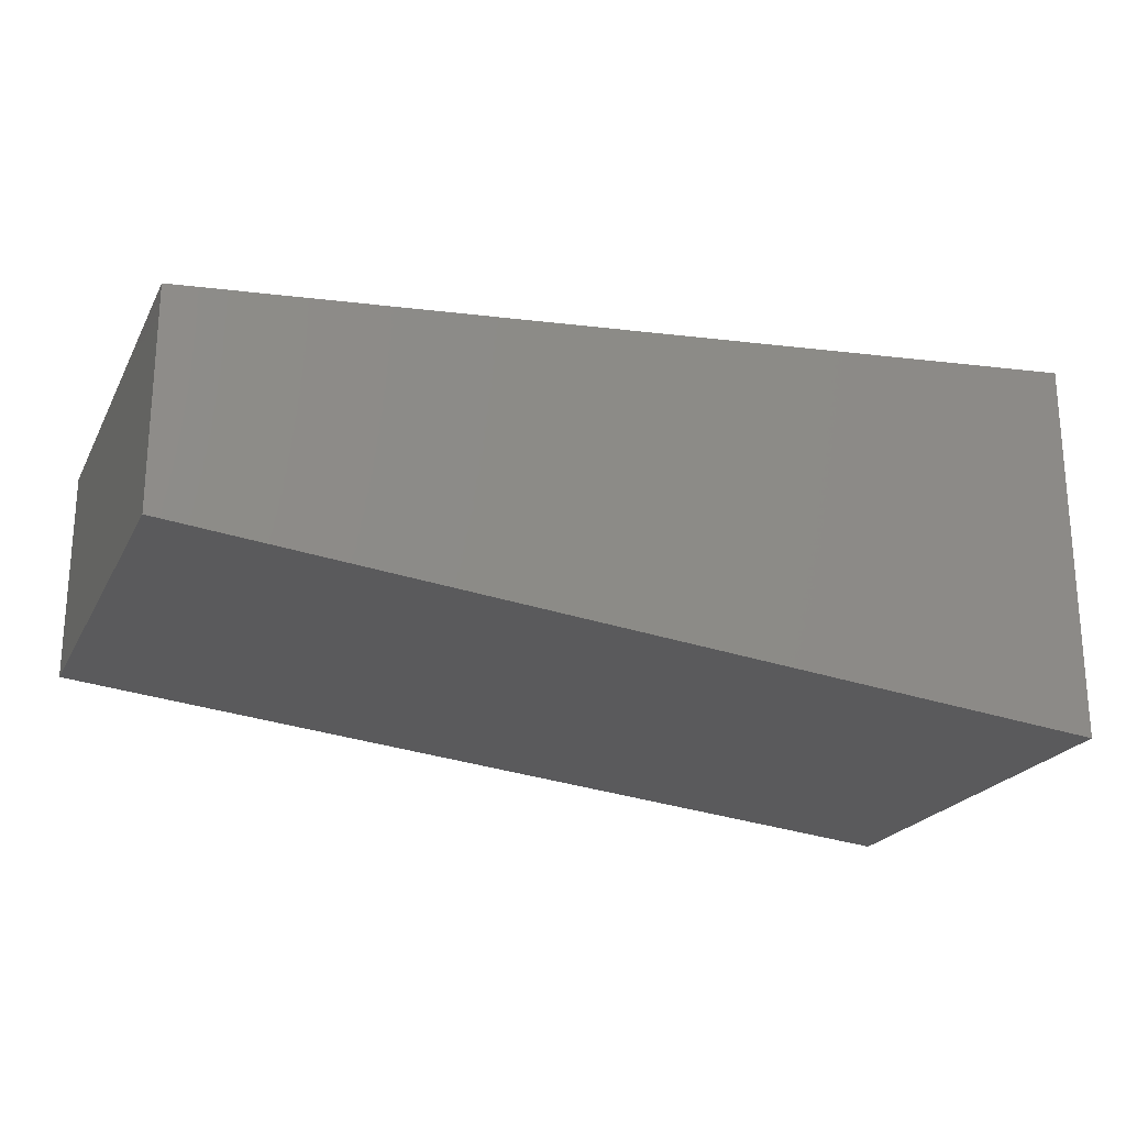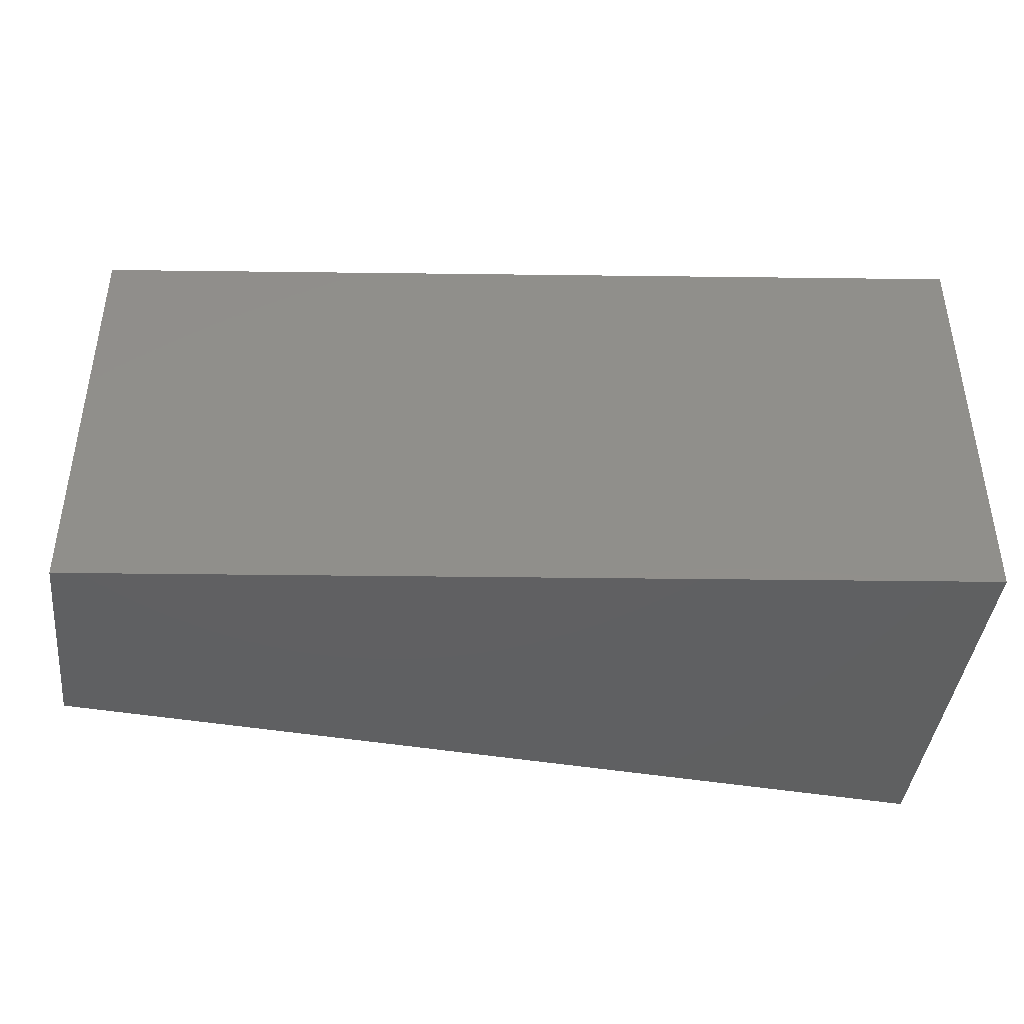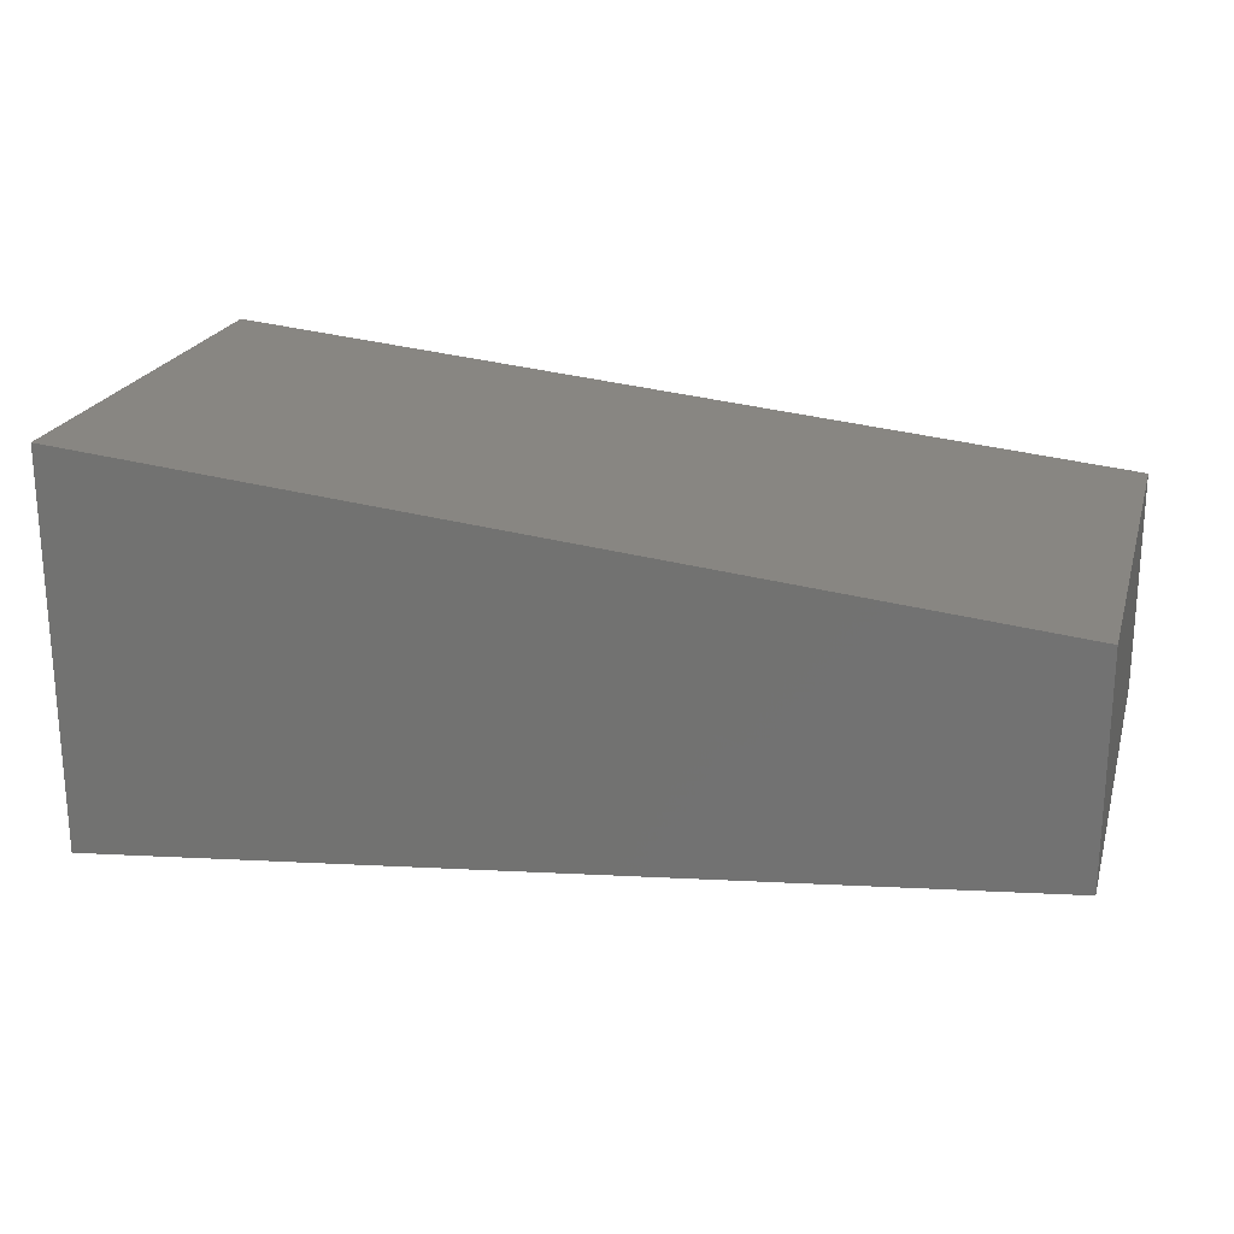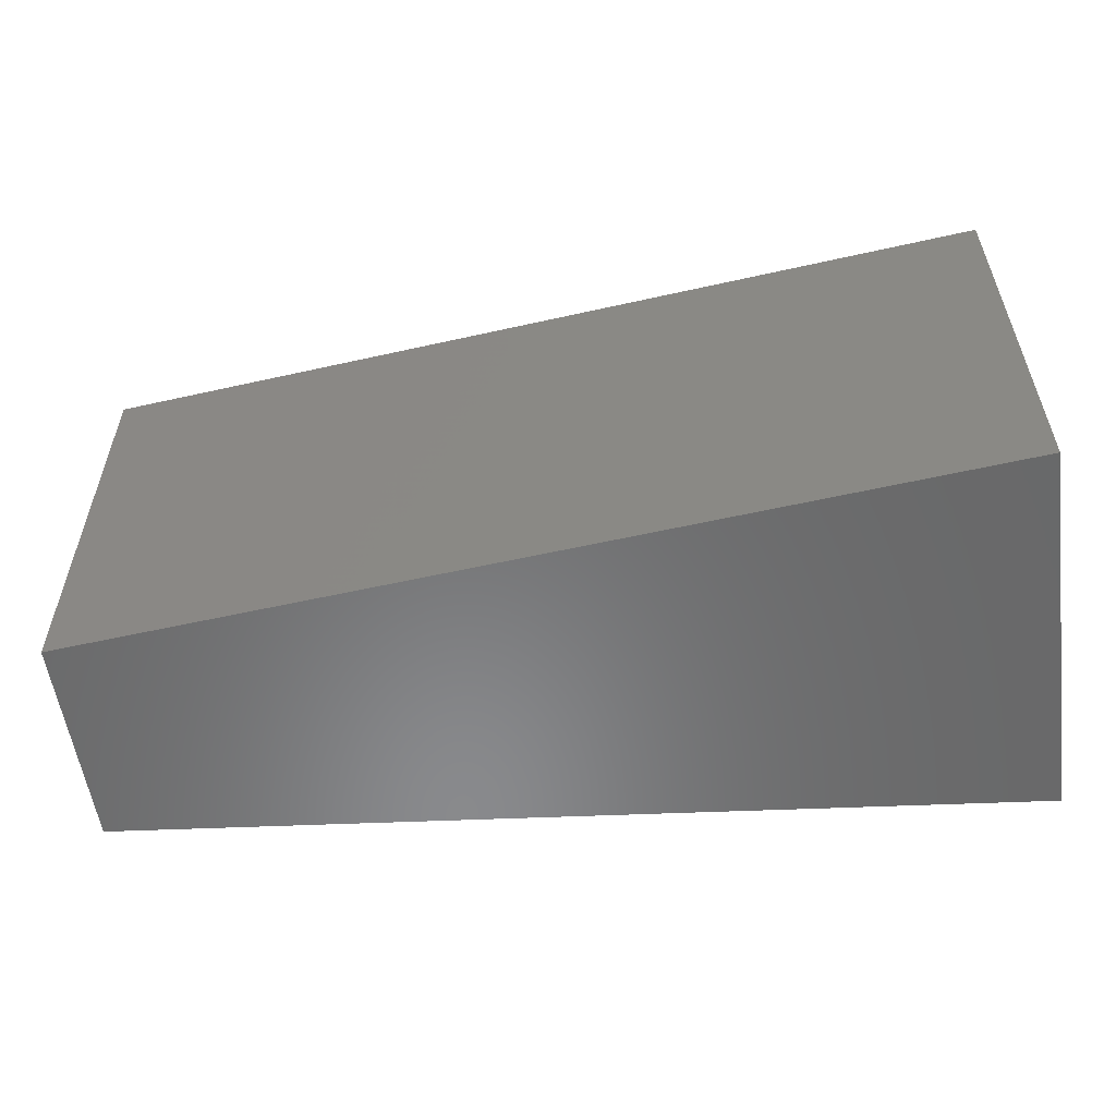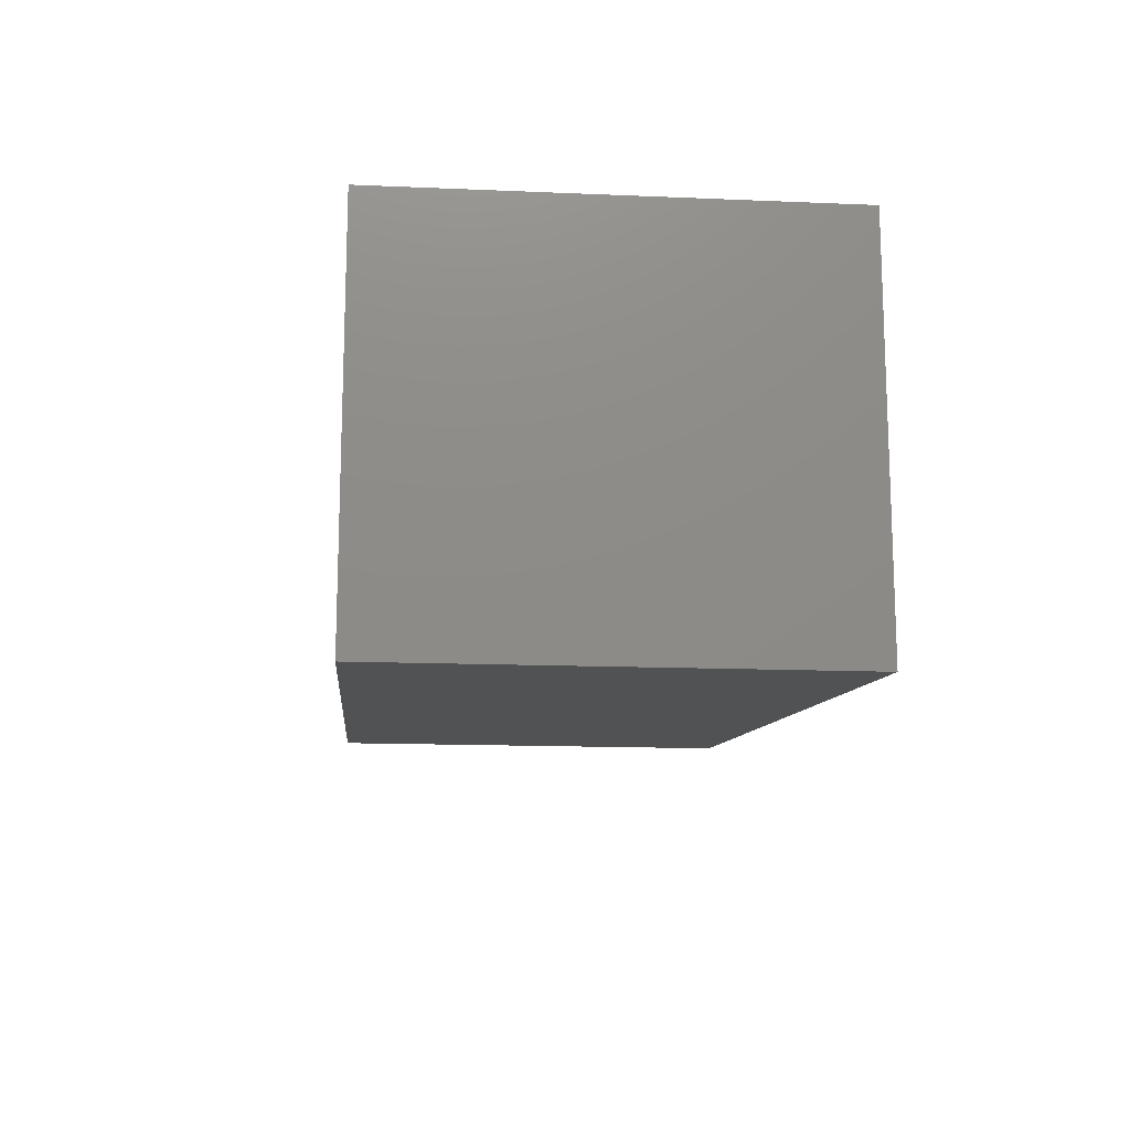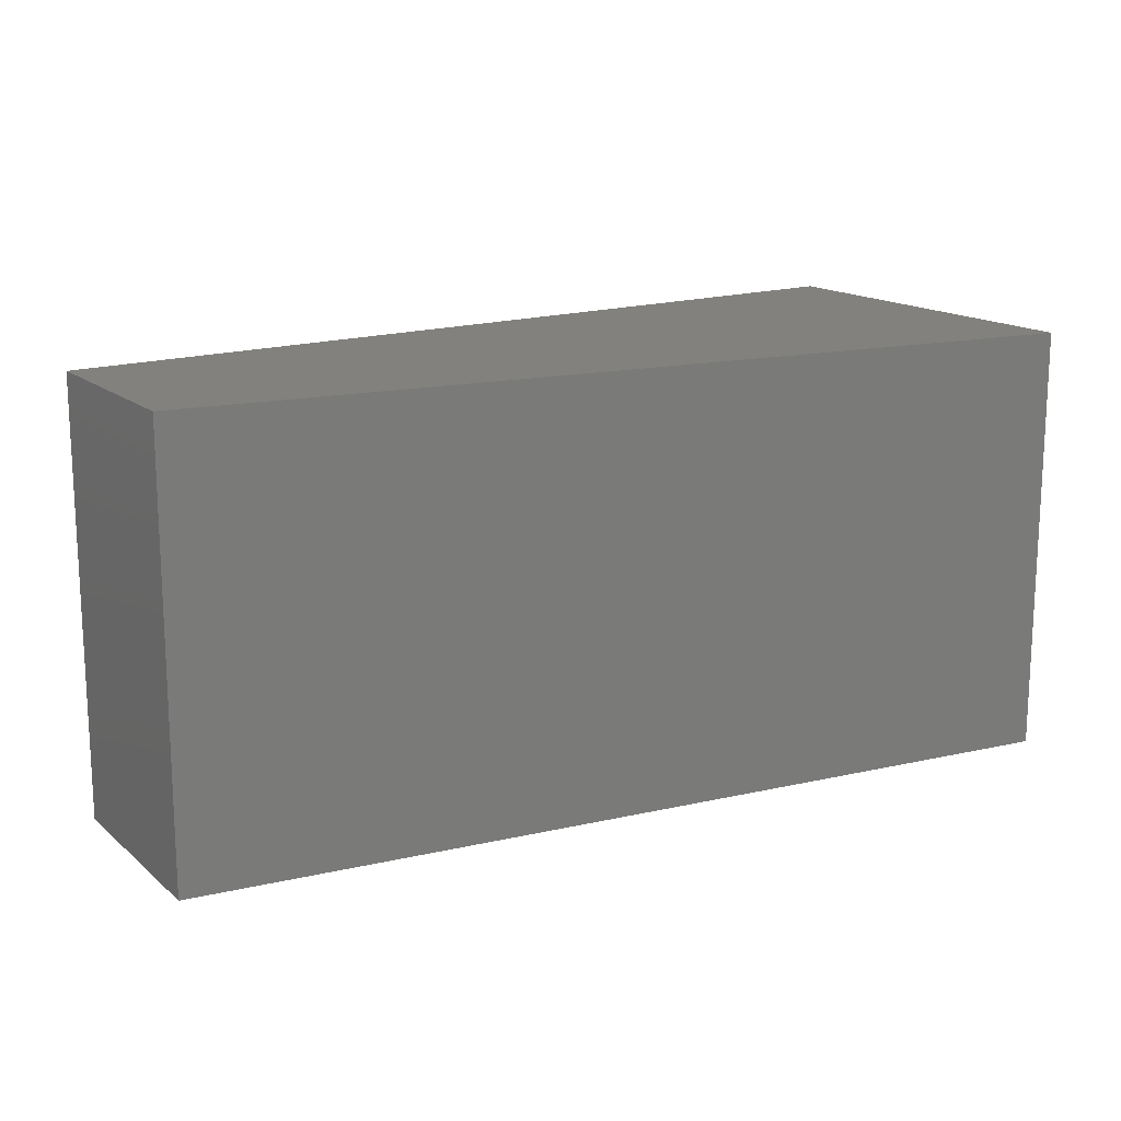
<metadata>
{"format":"stl","ext":"stl","renderer":"f3d","projection":"perspective","resolution":1024,"background":"white","views":[{"elev":-22.4,"azim":158.6,"up":"+Y"},{"elev":-41.5,"azim":173.7,"up":"+Z"},{"elev":21.8,"azim":15.2,"up":"+Y"},{"elev":-55.7,"azim":-172.1,"up":"+Z"},{"elev":-14.2,"azim":-95.3,"up":"+Y"},{"elev":15.4,"azim":148.7,"up":"+Z"}]}
</metadata>
<code>
# stl→obj: 8 verts, 12 faces
v 9.704 -5.21 27.14
v 9.704 -5.21 27.16
v 9.725 -5.208 27.14
v 9.725 -5.208 27.16
v 9.704 -5.201 27.16
v 9.704 -5.201 27.14
v 9.725 -5.203 27.14
v 9.725 -5.203 27.16
f 1 2 3
f 2 3 4
f 2 1 5
f 1 5 6
f 3 7 1
f 7 1 6
f 2 5 4
f 5 4 8
f 8 4 7
f 4 7 3
f 7 8 6
f 8 6 5

</code>
